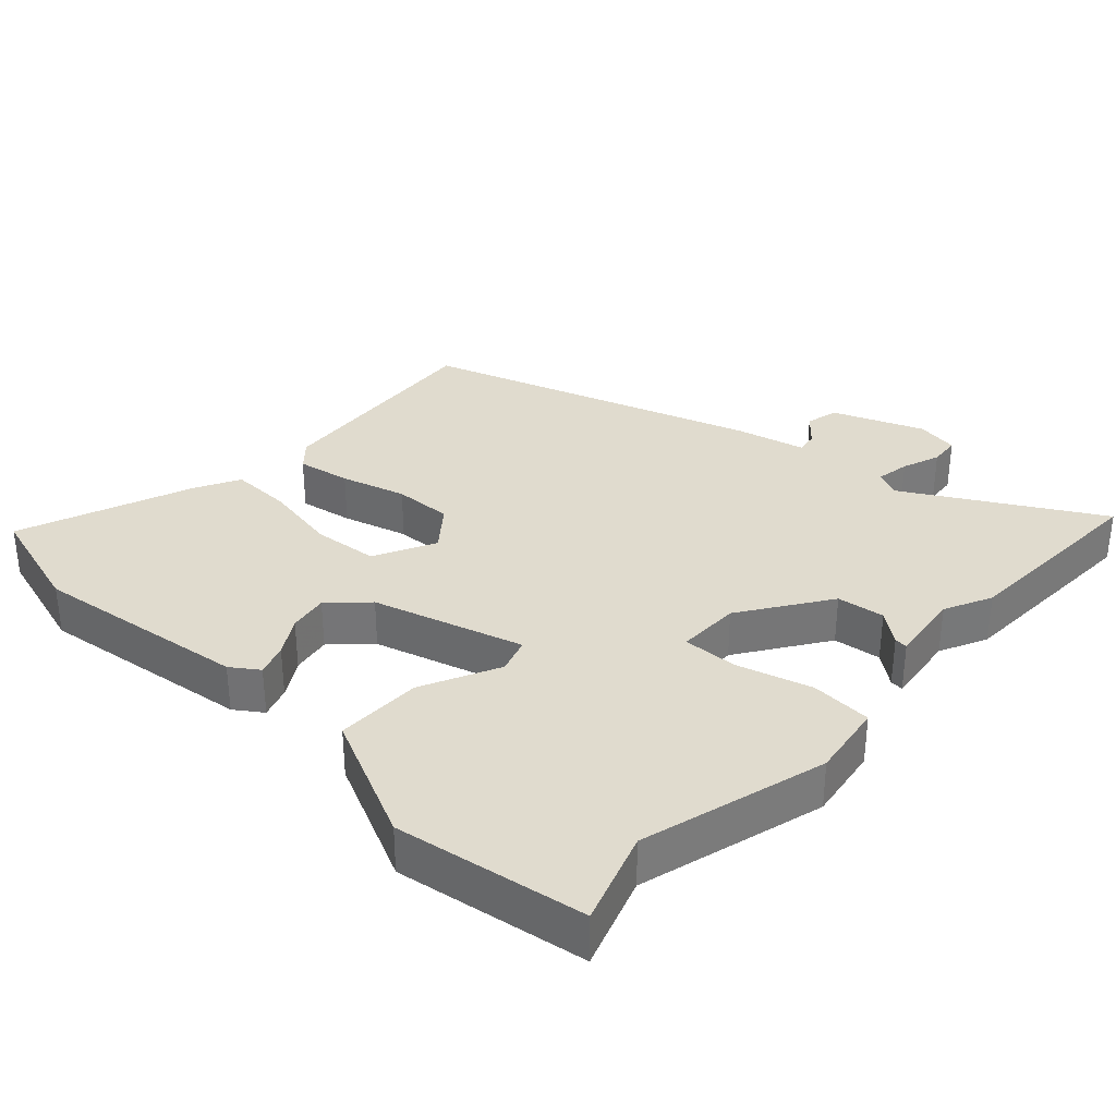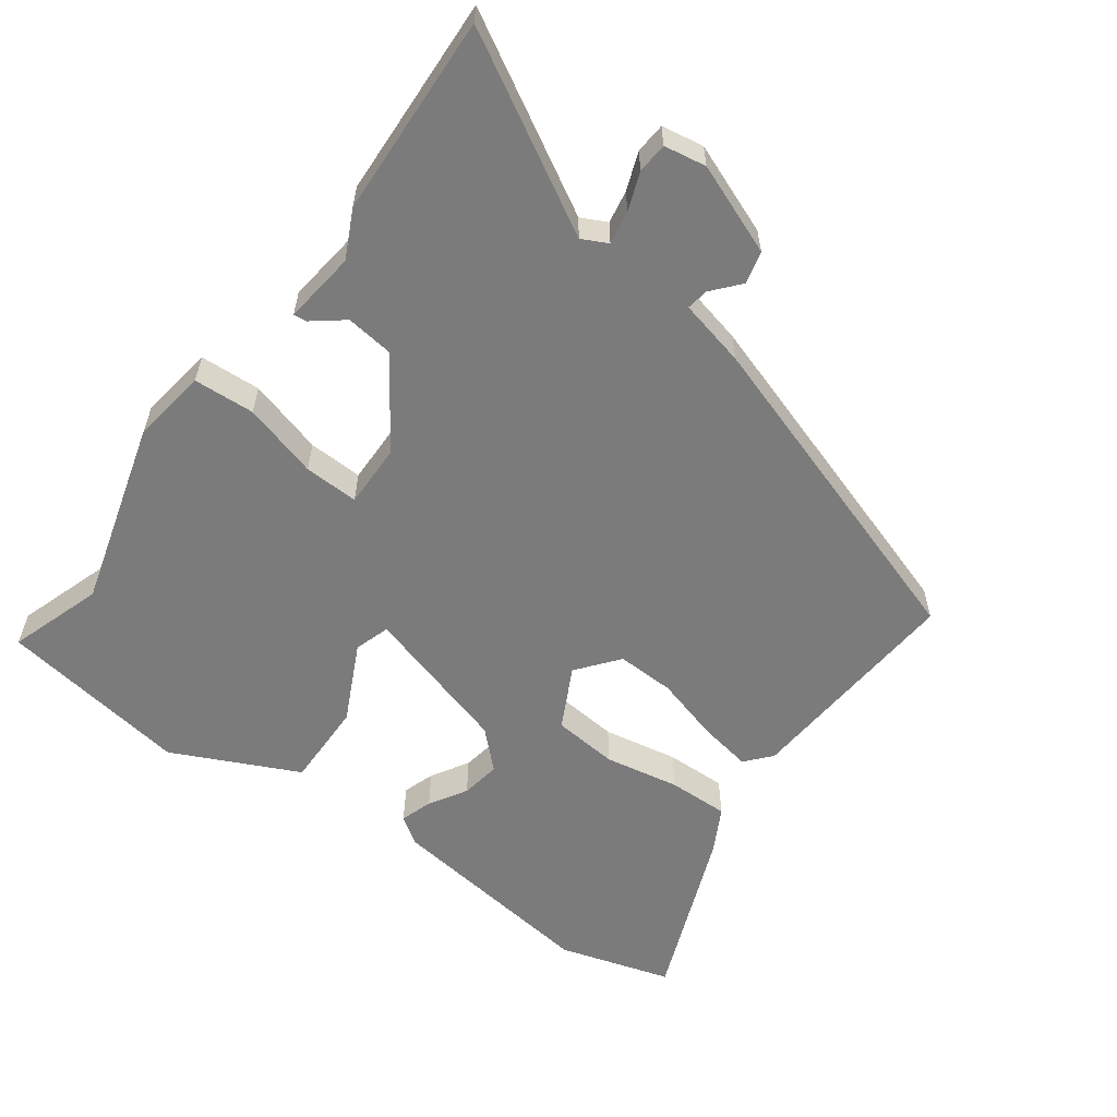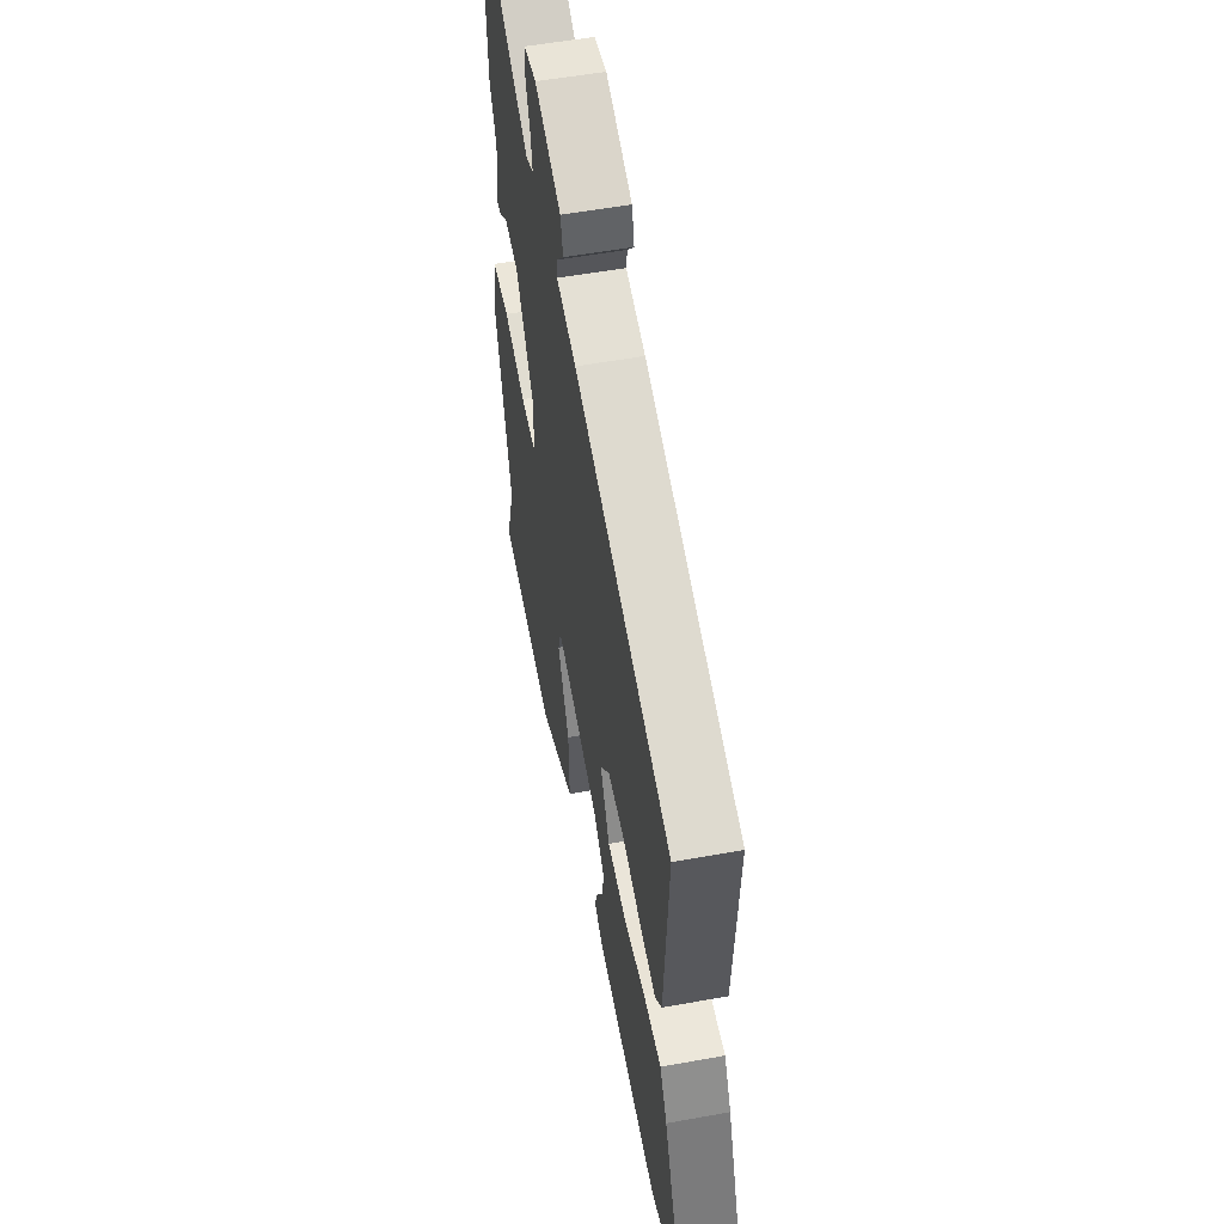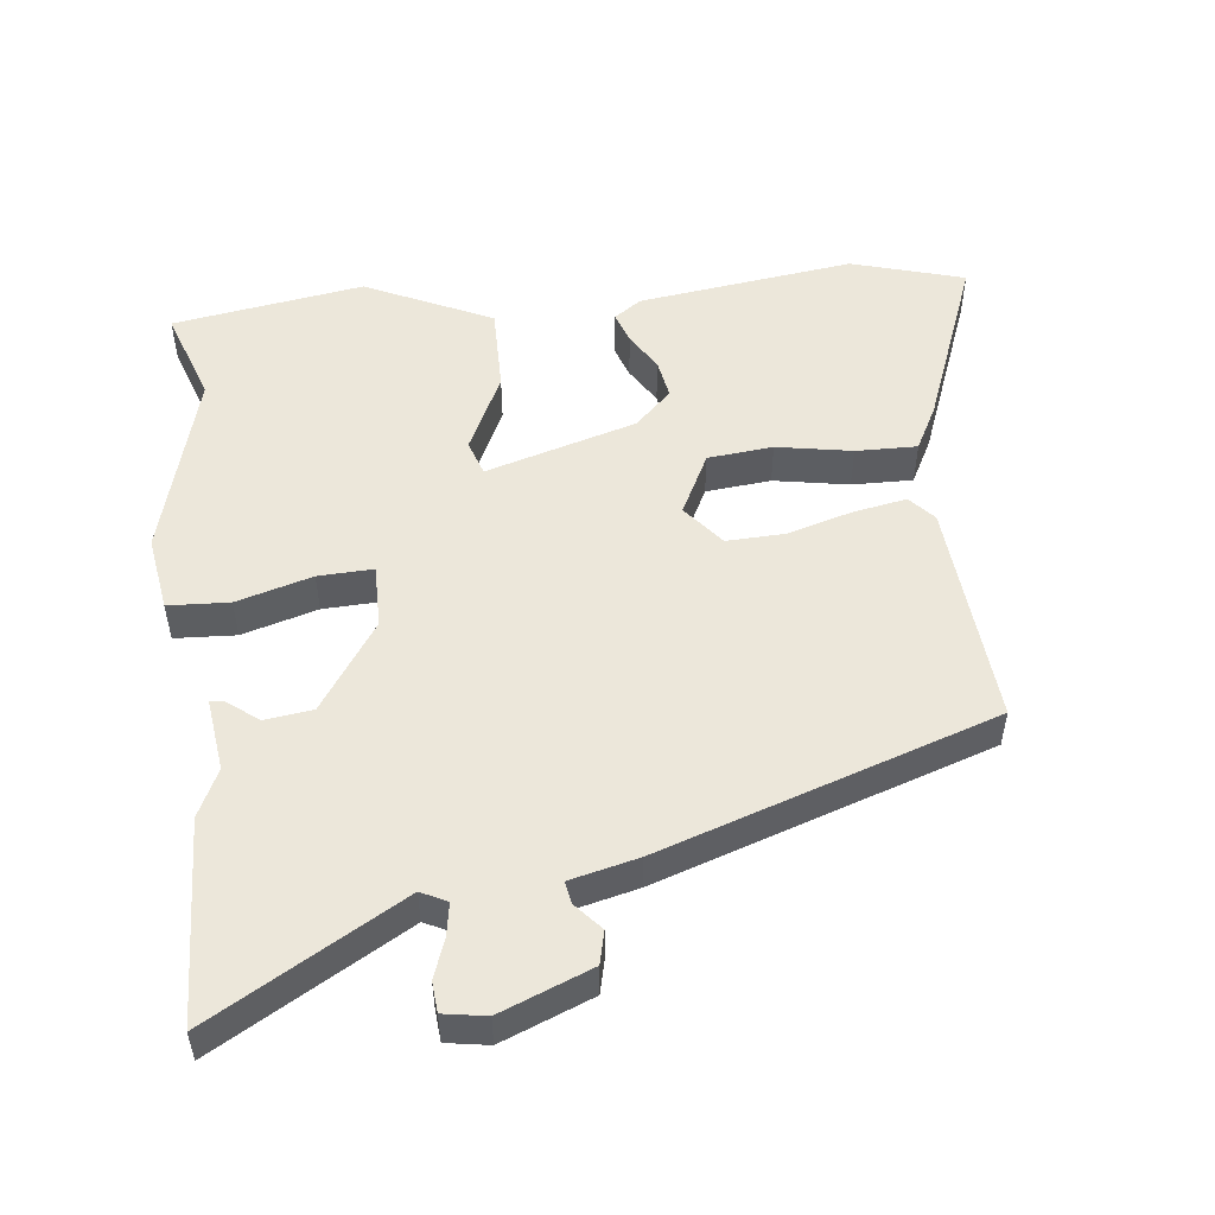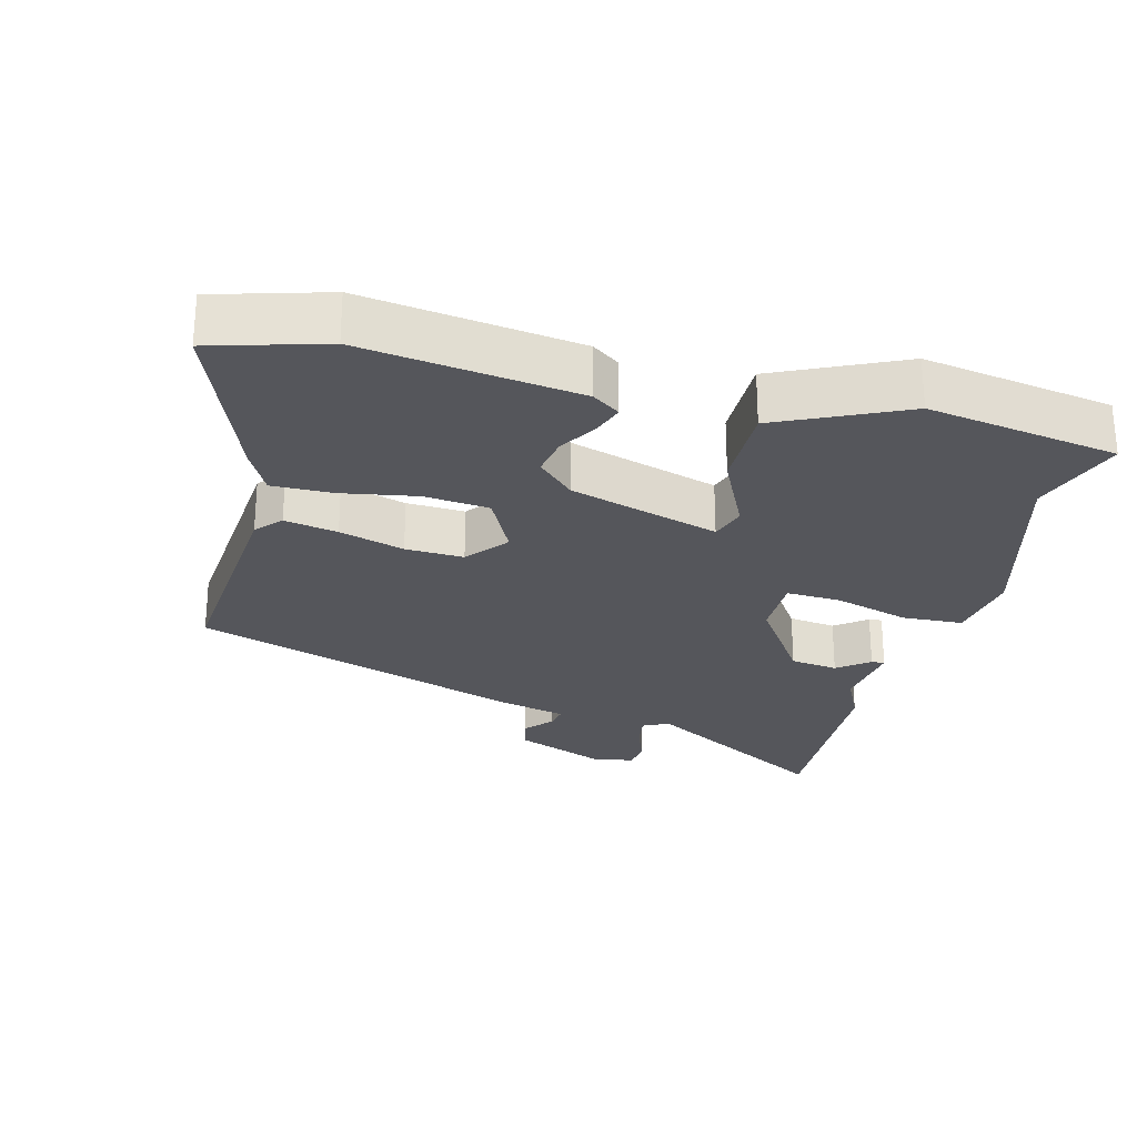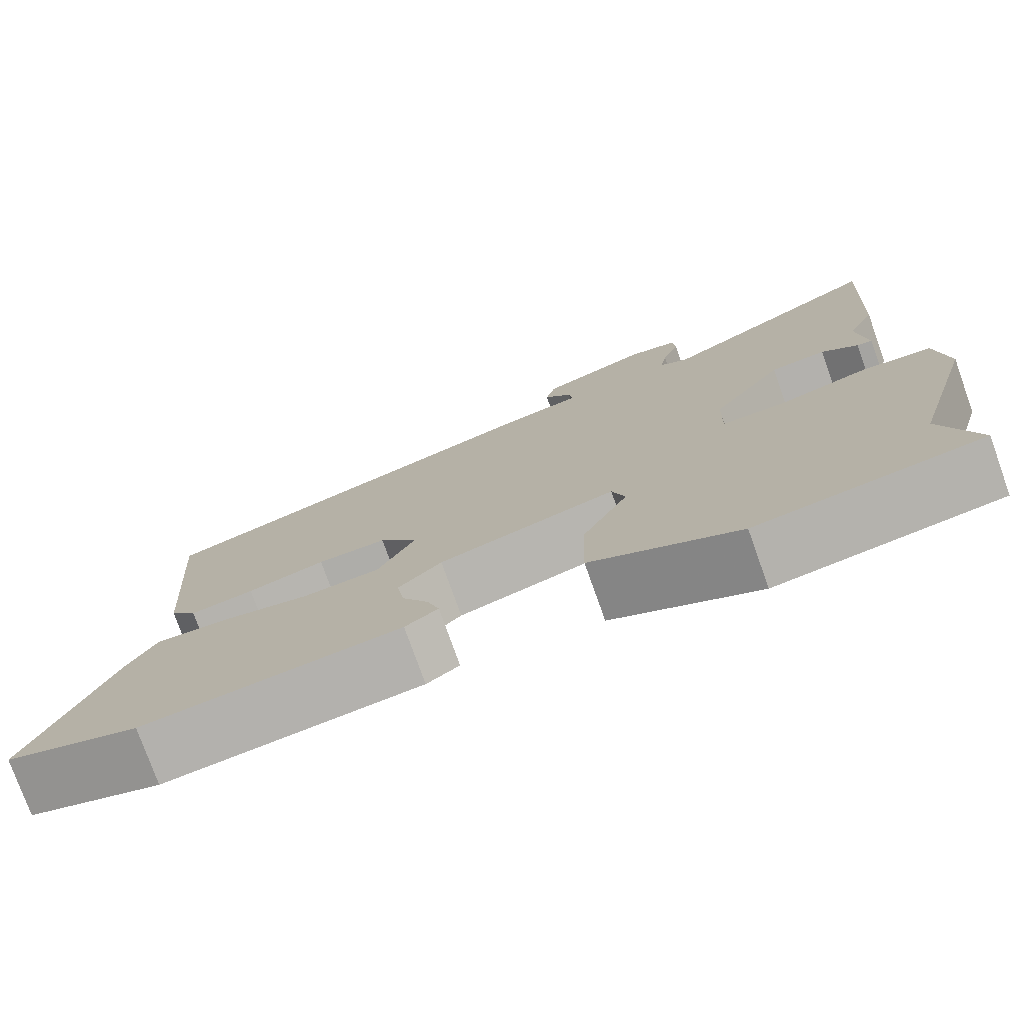
<metadata>
{"format":"obj","ext":"obj","renderer":"f3d","projection":"perspective","resolution":1024,"background":"white","views":[{"elev":33.5,"azim":-138.0,"up":"+Y"},{"elev":-58.5,"azim":-36.6,"up":"+Y"},{"elev":54.3,"azim":79.1,"up":"+Z"},{"elev":51.9,"azim":-7.3,"up":"+Y"},{"elev":-26.3,"azim":164.5,"up":"+Y"},{"elev":-76.5,"azim":-160.4,"up":"+Z"}]}
</metadata>
<code>
v -0.503 0.07 -0.51
v -0.459 0.07 -0.375
v -0.537 0.07 -0.107
v -0.522 0.07 0.002
v -0.434 0.07 0.008
v -0.325 0.07 -0.022
v -0.246 0.07 -0.024
v -0.248 0.07 0.067
v -0.336 0.07 0.193
v -0.405 0.07 0.201
v -0.45 0.07 0.165
v -0.469 0.07 0.163
v -0.457 0.07 0.268
v -0.491 0.07 0.336
v -0.507 0.07 0.628
v -0.231 0.07 0.475
v -0.194 0.07 0.494
v -0.203 0.07 0.542
v -0.224 0.07 0.597
v -0.221 0.07 0.641
v -0.16 0.07 0.652
v -0.029 0.07 0.602
v -0.017 0.07 0.555
v -0.051 0.07 0.515
v -0.056 0.07 0.483
v 0.042 0.07 0.461
v 0.524 0.07 0.308
v 0.502 0.07 -0.017
v 0.47 0.07 -0.054
v 0.393 0.07 -0.041
v 0.299 0.07 -0.015
v 0.215 0.07 -0.013
v 0.168 0.07 -0.073
v 0.214 0.07 -0.161
v 0.308 0.07 -0.169
v 0.416 0.07 -0.148
v 0.504 0.07 -0.145
v 0.539 0.07 -0.209
v 0.639 0.07 -0.457
v 0.477 0.07 -0.507
v 0.165 0.07 -0.47
v 0.125 0.07 -0.443
v 0.14 0.07 -0.397
v 0.172 0.07 -0.343
v 0.181 0.07 -0.286
v 0.128 0.07 -0.236
v -0.089 0.07 -0.175
v -0.105 0.07 -0.226
v -0.049 0.07 -0.338
v -0.046 0.07 -0.462
v -0.227 0.07 -0.55
v -0.503 0 -0.51
v -0.459 0 -0.375
v -0.537 0 -0.107
v -0.522 0 0.002
v -0.434 0 0.008
v -0.325 0 -0.022
v -0.246 0 -0.024
v -0.248 0 0.067
v -0.336 0 0.193
v -0.405 0 0.201
v -0.45 0 0.165
v -0.469 0 0.163
v -0.457 0 0.268
v -0.491 0 0.336
v -0.507 0 0.628
v -0.231 0 0.475
v -0.194 0 0.494
v -0.203 0 0.542
v -0.224 0 0.597
v -0.221 0 0.641
v -0.16 0 0.652
v -0.029 0 0.602
v -0.017 0 0.555
v -0.051 0 0.515
v -0.056 0 0.483
v 0.042 0 0.461
v 0.524 0 0.308
v 0.502 0 -0.017
v 0.47 0 -0.054
v 0.393 0 -0.041
v 0.299 0 -0.015
v 0.215 0 -0.013
v 0.168 0 -0.073
v 0.214 0 -0.161
v 0.308 0 -0.169
v 0.416 0 -0.148
v 0.504 0 -0.145
v 0.539 0 -0.209
v 0.639 0 -0.457
v 0.477 0 -0.507
v 0.165 0 -0.47
v 0.125 0 -0.443
v 0.14 0 -0.397
v 0.172 0 -0.343
v 0.181 0 -0.286
v 0.128 0 -0.236
v -0.089 0 -0.175
v -0.105 0 -0.226
v -0.049 0 -0.338
v -0.046 0 -0.462
v -0.227 0 -0.55
f 48 49 50 51
f 47 48 51 1
f 41 42 43 44
f 41 44 45
f 40 41 45
f 39 40 45 46
f 35 36 37 38
f 34 35 38 39
f 28 29 30 31
f 28 31 32
f 25 26 27 28
f 25 28 32
f 21 22 23 24
f 21 24 25
f 18 19 20 21
f 17 18 21 25
f 16 17 25 32
f 13 14 15 16
f 10 11 12 13
f 9 10 13 16
f 8 9 16 32
f 3 4 5 6
f 2 3 6 7
f 47 1 2 7
f 46 47 7 8
f 34 39 46 8
f 33 34 8
f 8 32 33
f 102 101 100 99
f 52 102 99 98
f 95 94 93 92
f 96 95 92
f 96 92 91
f 97 96 91 90
f 89 88 87 86
f 90 89 86 85
f 82 81 80 79
f 83 82 79
f 79 78 77 76
f 83 79 76
f 75 74 73 72
f 76 75 72
f 72 71 70 69
f 76 72 69 68
f 83 76 68 67
f 67 66 65 64
f 64 63 62 61
f 67 64 61 60
f 83 67 60 59
f 57 56 55 54
f 58 57 54 53
f 58 53 52 98
f 59 58 98 97
f 59 97 90 85
f 59 85 84
f 84 83 59
f 1 52 53 2
f 2 53 54 3
f 3 54 55 4
f 4 55 56 5
f 5 56 57 6
f 6 57 58 7
f 7 58 59 8
f 8 59 60 9
f 9 60 61 10
f 10 61 62 11
f 11 62 63 12
f 12 63 64 13
f 13 64 65 14
f 14 65 66 15
f 15 66 67 16
f 16 67 68 17
f 17 68 69 18
f 18 69 70 19
f 19 70 71 20
f 20 71 72 21
f 21 72 73 22
f 22 73 74 23
f 23 74 75 24
f 24 75 76 25
f 25 76 77 26
f 26 77 78 27
f 27 78 79 28
f 28 79 80 29
f 29 80 81 30
f 30 81 82 31
f 31 82 83 32
f 32 83 84 33
f 33 84 85 34
f 34 85 86 35
f 35 86 87 36
f 36 87 88 37
f 37 88 89 38
f 38 89 90 39
f 39 90 91 40
f 40 91 92 41
f 41 92 93 42
f 42 93 94 43
f 43 94 95 44
f 44 95 96 45
f 45 96 97 46
f 46 97 98 47
f 47 98 99 48
f 48 99 100 49
f 49 100 101 50
f 50 101 102 51
f 51 102 52 1

</code>
